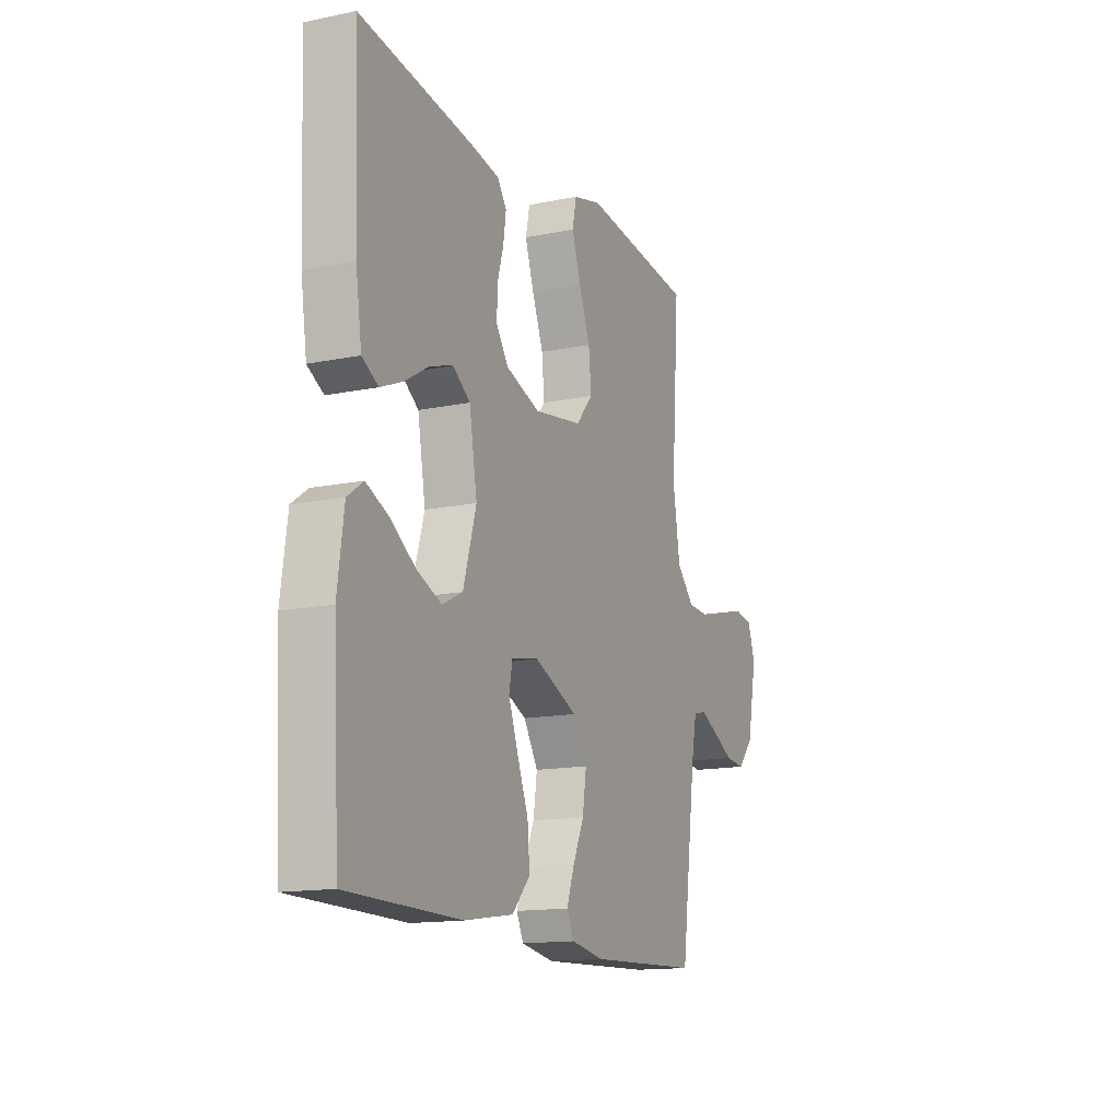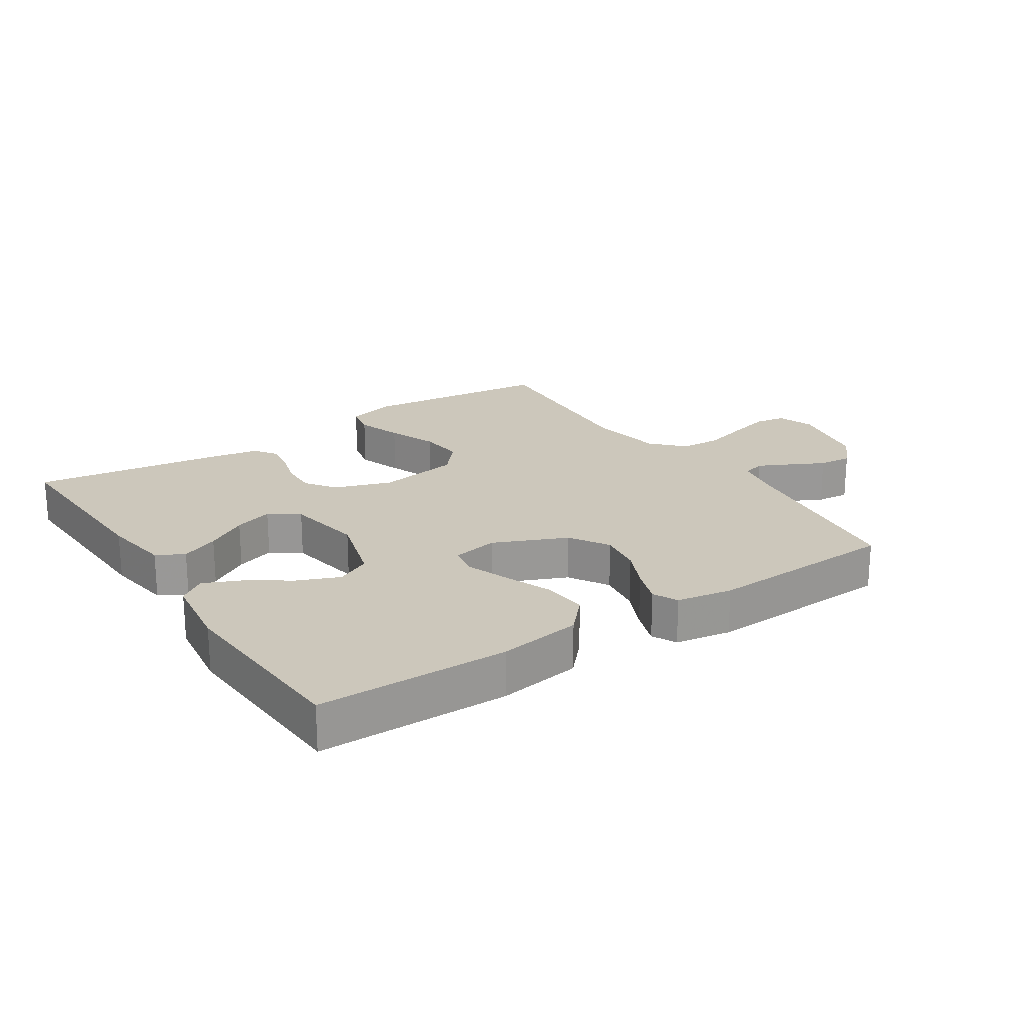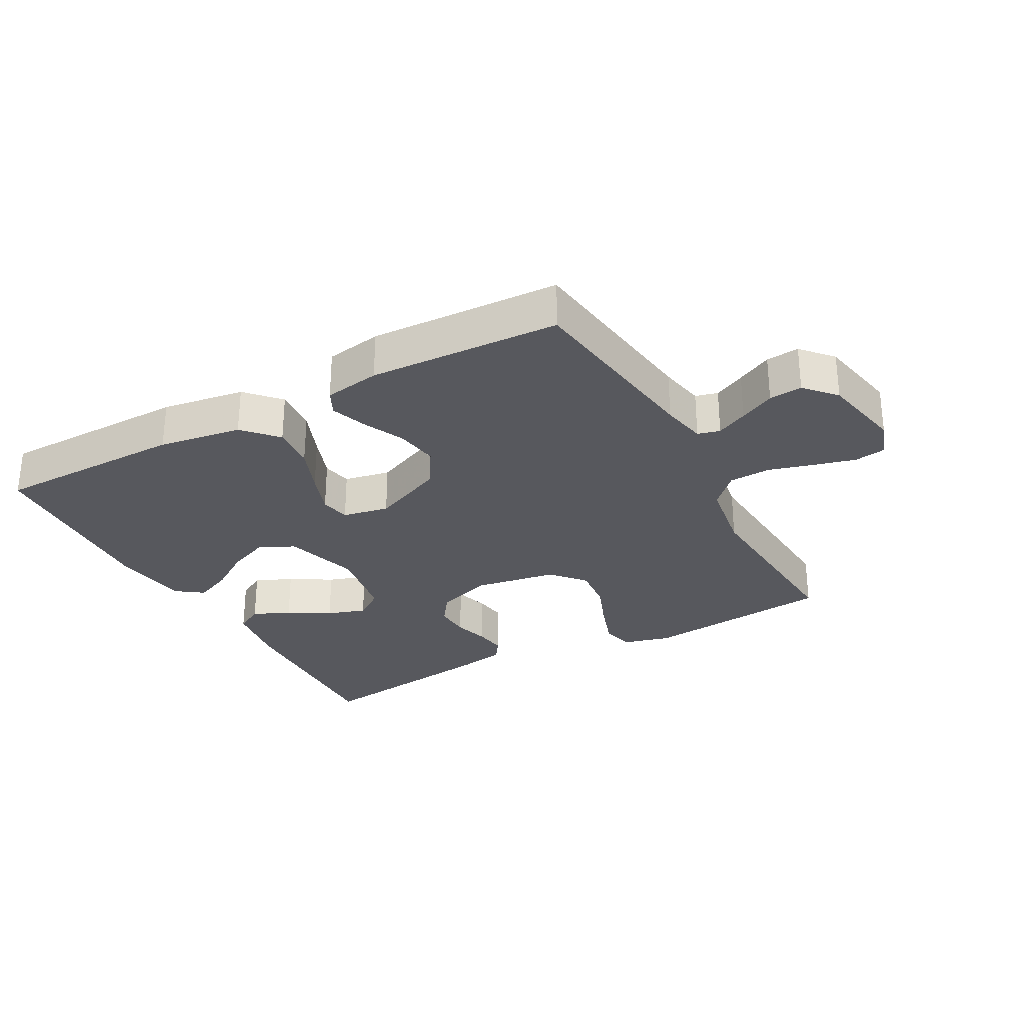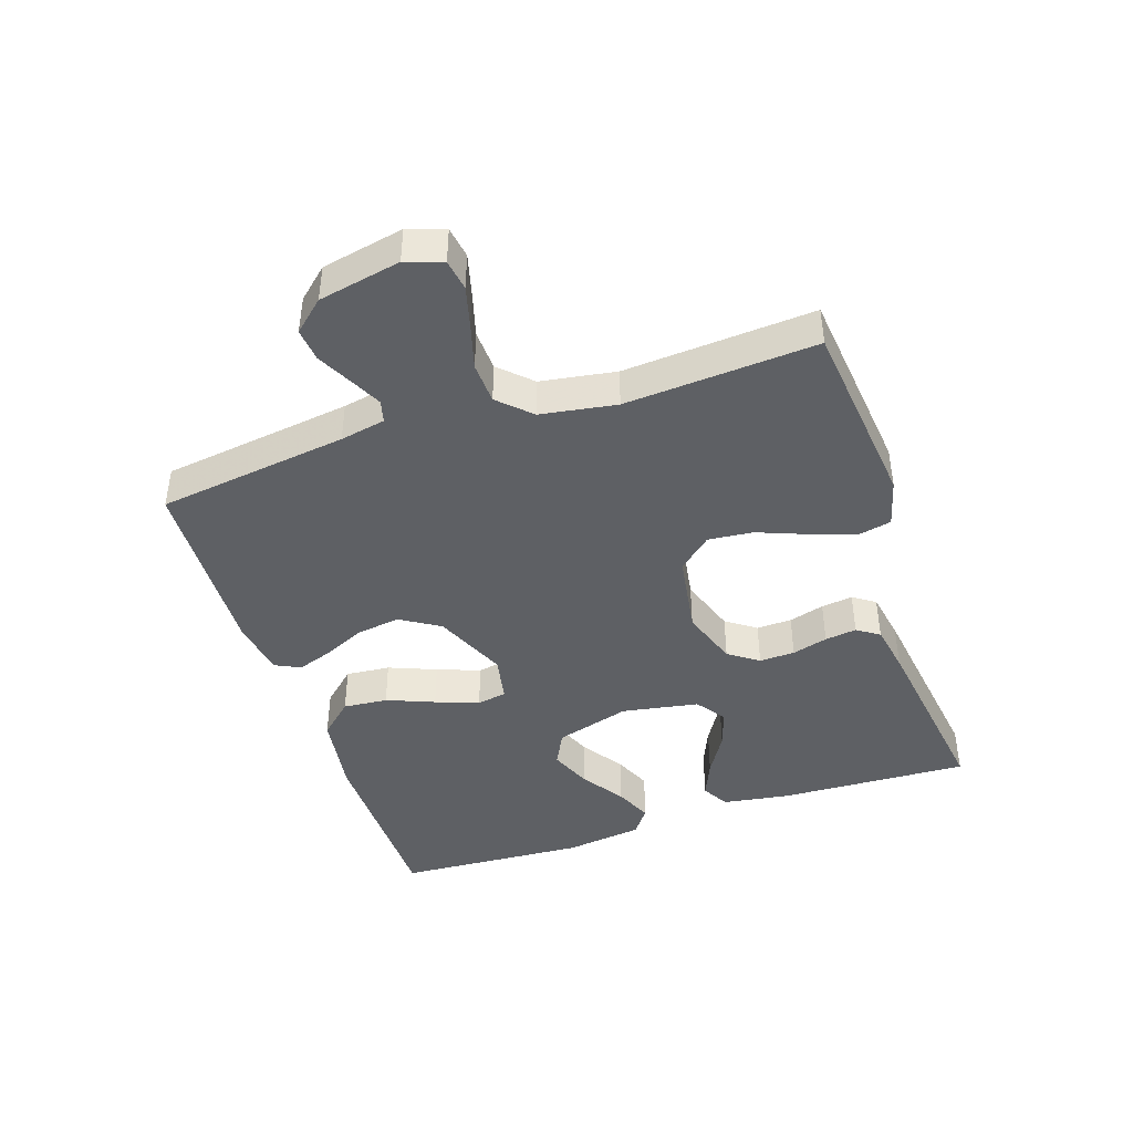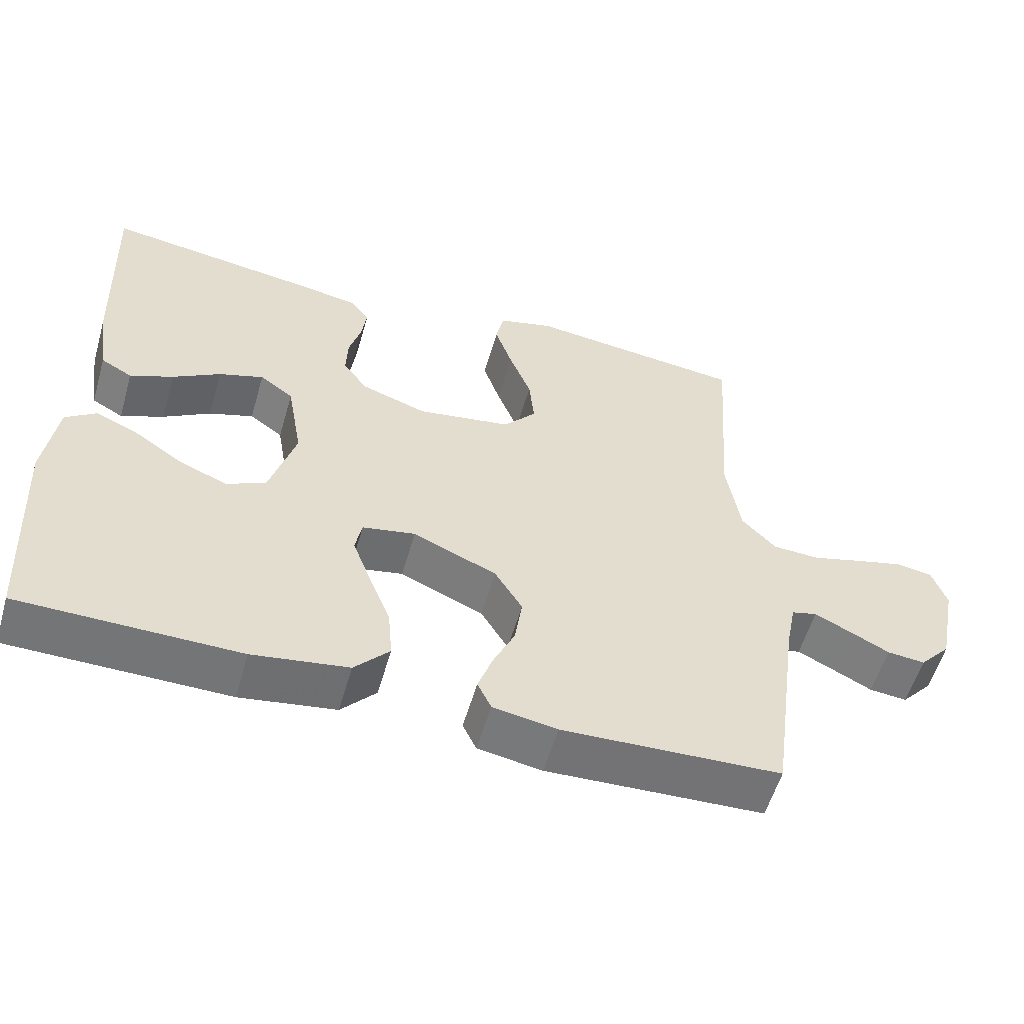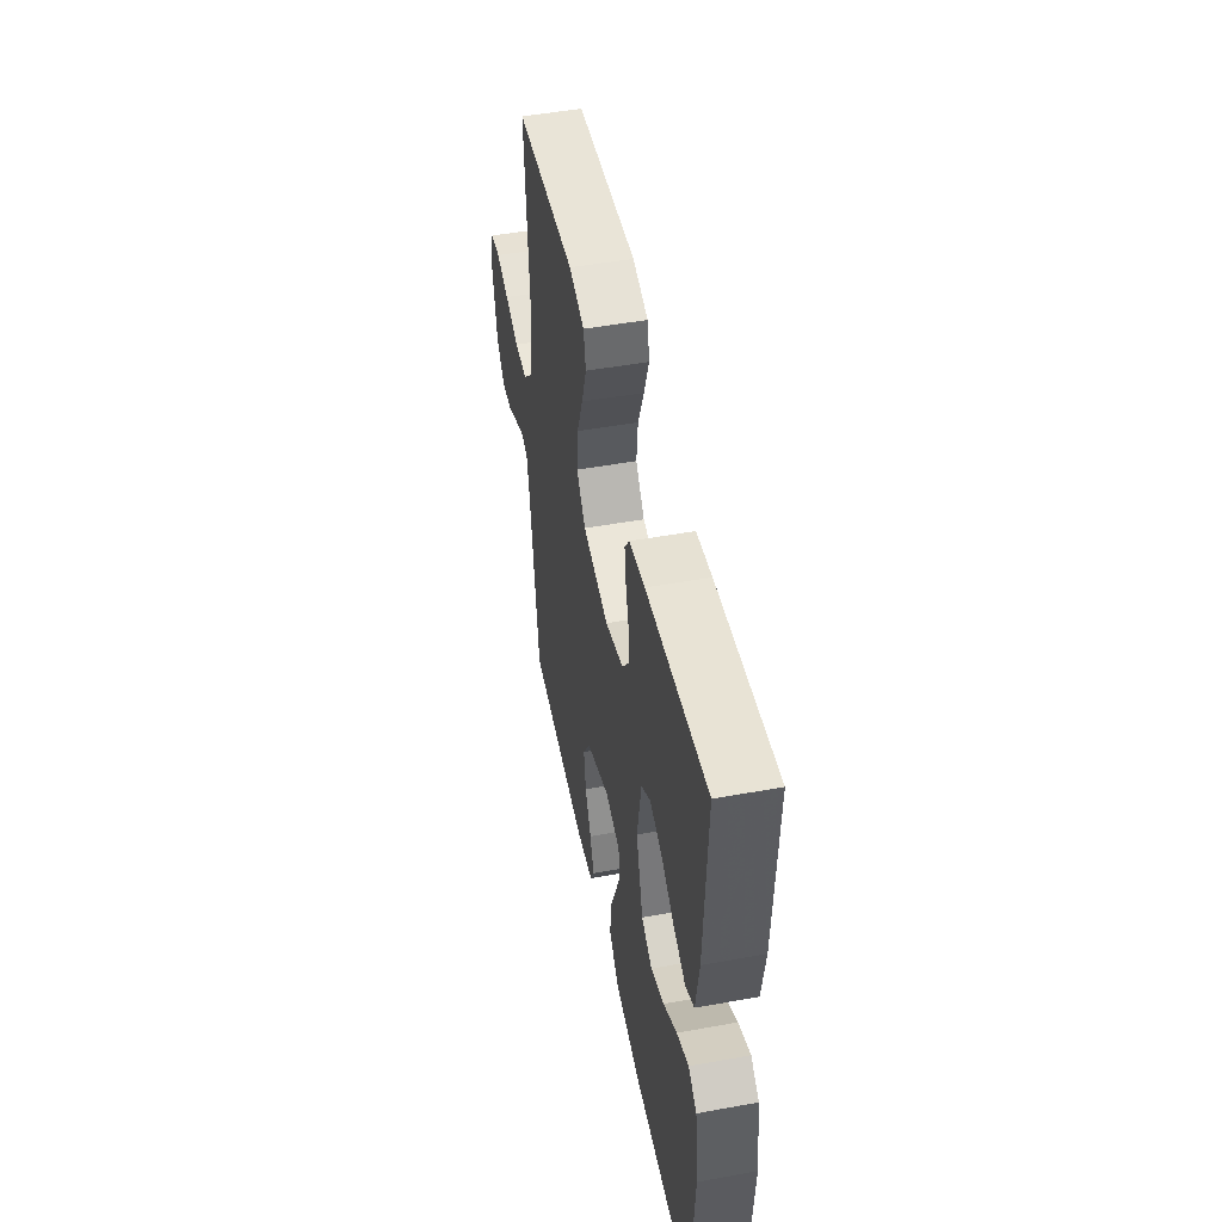
<metadata>
{"format":"obj","ext":"obj","renderer":"f3d","projection":"perspective","resolution":1024,"background":"white","views":[{"elev":-14.5,"azim":114.0,"up":"+Z"},{"elev":21.7,"azim":146.6,"up":"+Y"},{"elev":-28.9,"azim":-151.4,"up":"+Y"},{"elev":-43.0,"azim":-71.6,"up":"+Y"},{"elev":-56.4,"azim":163.9,"up":"+Z"},{"elev":49.7,"azim":78.7,"up":"+Z"}]}
</metadata>
<code>
v -0.5 0.07 -0.5
v -0.541 0.07 -0.2
v -0.555 0.07 -0.129
v -0.59 0.07 -0.12
v -0.639 0.07 -0.144
v -0.694 0.07 -0.172
v -0.746 0.07 -0.177
v -0.789 0.07 -0.129
v -0.815 0.07 0
v -0.795 0.07 0.058
v -0.746 0.07 0.066
v -0.681 0.07 0.049
v -0.61 0.07 0.029
v -0.545 0.07 0.032
v -0.498 0.07 0.081
v -0.479 0.07 0.2
v -0.5 0.07 0.5
v -0.2 0.07 0.533
v -0.124 0.07 0.513
v -0.113 0.07 0.461
v -0.137 0.07 0.39
v -0.167 0.07 0.313
v -0.174 0.07 0.242
v -0.129 0.07 0.19
v 0 0.07 0.169
v 0.091 0.07 0.2
v 0.124 0.07 0.247
v 0.122 0.07 0.303
v 0.106 0.07 0.359
v 0.099 0.07 0.409
v 0.123 0.07 0.444
v 0.2 0.07 0.458
v 0.5 0.07 0.5
v 0.488 0.07 0.2
v 0.472 0.07 0.094
v 0.429 0.07 0.07
v 0.37 0.07 0.095
v 0.305 0.07 0.134
v 0.244 0.07 0.154
v 0.198 0.07 0.121
v 0.177 0.07 0
v 0.212 0.07 -0.118
v 0.266 0.07 -0.145
v 0.332 0.07 -0.118
v 0.399 0.07 -0.073
v 0.458 0.07 -0.047
v 0.5 0.07 -0.077
v 0.517 0.07 -0.2
v 0.5 0.07 -0.5
v 0.2 0.07 -0.503
v 0.069 0.07 -0.483
v 0.021 0.07 -0.431
v 0.027 0.07 -0.361
v 0.057 0.07 -0.286
v 0.082 0.07 -0.218
v 0.073 0.07 -0.171
v 0 0.07 -0.157
v -0.115 0.07 -0.207
v -0.153 0.07 -0.269
v -0.143 0.07 -0.337
v -0.113 0.07 -0.402
v -0.093 0.07 -0.459
v -0.112 0.07 -0.498
v -0.2 0.07 -0.513
v -0.5 0 -0.5
v -0.541 0 -0.2
v -0.555 0 -0.129
v -0.59 0 -0.12
v -0.639 0 -0.144
v -0.694 0 -0.172
v -0.746 0 -0.177
v -0.789 0 -0.129
v -0.815 0 0
v -0.795 0 0.058
v -0.746 0 0.066
v -0.681 0 0.049
v -0.61 0 0.029
v -0.545 0 0.032
v -0.498 0 0.081
v -0.479 0 0.2
v -0.5 0 0.5
v -0.2 0 0.533
v -0.124 0 0.513
v -0.113 0 0.461
v -0.137 0 0.39
v -0.167 0 0.313
v -0.174 0 0.242
v -0.129 0 0.19
v 0 0 0.169
v 0.091 0 0.2
v 0.124 0 0.247
v 0.122 0 0.303
v 0.106 0 0.359
v 0.099 0 0.409
v 0.123 0 0.444
v 0.2 0 0.458
v 0.5 0 0.5
v 0.488 0 0.2
v 0.472 0 0.094
v 0.429 0 0.07
v 0.37 0 0.095
v 0.305 0 0.134
v 0.244 0 0.154
v 0.198 0 0.121
v 0.177 0 0
v 0.212 0 -0.118
v 0.266 0 -0.145
v 0.332 0 -0.118
v 0.399 0 -0.073
v 0.458 0 -0.047
v 0.5 0 -0.077
v 0.517 0 -0.2
v 0.5 0 -0.5
v 0.2 0 -0.503
v 0.069 0 -0.483
v 0.021 0 -0.431
v 0.027 0 -0.361
v 0.057 0 -0.286
v 0.082 0 -0.218
v 0.073 0 -0.171
v 0 0 -0.157
v -0.115 0 -0.207
v -0.153 0 -0.269
v -0.143 0 -0.337
v -0.113 0 -0.402
v -0.093 0 -0.459
v -0.112 0 -0.498
v -0.2 0 -0.513
f 63 64 1 2
f 60 61 62 63
f 60 63 2 3
f 59 60 3
f 58 59 3
f 57 58 3 4
f 51 52 53 54
f 51 54 55
f 50 51 55
f 49 50 55 56
f 44 45 46 47
f 43 44 47 48
f 35 36 37 38
f 35 38 39
f 34 35 39
f 33 34 39
f 32 33 39 40
f 28 29 30 31
f 27 28 31 32
f 19 20 21 22
f 17 18 19 22
f 16 17 22 23
f 15 16 23 24
f 10 11 12 13
f 8 9 10 13
f 8 13 14
f 5 6 7 8
f 4 5 8 14
f 57 4 14 15
f 43 48 49 56
f 42 43 56 57
f 41 42 57 15
f 27 32 40 41
f 26 27 41
f 25 26 41
f 15 24 25 41
f 66 65 128 127
f 127 126 125 124
f 67 66 127 124
f 67 124 123
f 67 123 122
f 68 67 122 121
f 118 117 116 115
f 119 118 115
f 119 115 114
f 120 119 114 113
f 111 110 109 108
f 112 111 108 107
f 102 101 100 99
f 103 102 99
f 103 99 98
f 103 98 97
f 104 103 97 96
f 95 94 93 92
f 96 95 92 91
f 86 85 84 83
f 86 83 82 81
f 87 86 81 80
f 88 87 80 79
f 77 76 75 74
f 77 74 73 72
f 78 77 72
f 72 71 70 69
f 78 72 69 68
f 79 78 68 121
f 120 113 112 107
f 121 120 107 106
f 79 121 106 105
f 105 104 96 91
f 105 91 90
f 105 90 89
f 105 89 88 79
f 1 65 66 2
f 2 66 67 3
f 3 67 68 4
f 4 68 69 5
f 5 69 70 6
f 6 70 71 7
f 7 71 72 8
f 8 72 73 9
f 9 73 74 10
f 10 74 75 11
f 11 75 76 12
f 12 76 77 13
f 13 77 78 14
f 14 78 79 15
f 15 79 80 16
f 16 80 81 17
f 17 81 82 18
f 18 82 83 19
f 19 83 84 20
f 20 84 85 21
f 21 85 86 22
f 22 86 87 23
f 23 87 88 24
f 24 88 89 25
f 25 89 90 26
f 26 90 91 27
f 27 91 92 28
f 28 92 93 29
f 29 93 94 30
f 30 94 95 31
f 31 95 96 32
f 32 96 97 33
f 33 97 98 34
f 34 98 99 35
f 35 99 100 36
f 36 100 101 37
f 37 101 102 38
f 38 102 103 39
f 39 103 104 40
f 40 104 105 41
f 41 105 106 42
f 42 106 107 43
f 43 107 108 44
f 44 108 109 45
f 45 109 110 46
f 46 110 111 47
f 47 111 112 48
f 48 112 113 49
f 49 113 114 50
f 50 114 115 51
f 51 115 116 52
f 52 116 117 53
f 53 117 118 54
f 54 118 119 55
f 55 119 120 56
f 56 120 121 57
f 57 121 122 58
f 58 122 123 59
f 59 123 124 60
f 60 124 125 61
f 61 125 126 62
f 62 126 127 63
f 63 127 128 64
f 64 128 65 1

</code>
